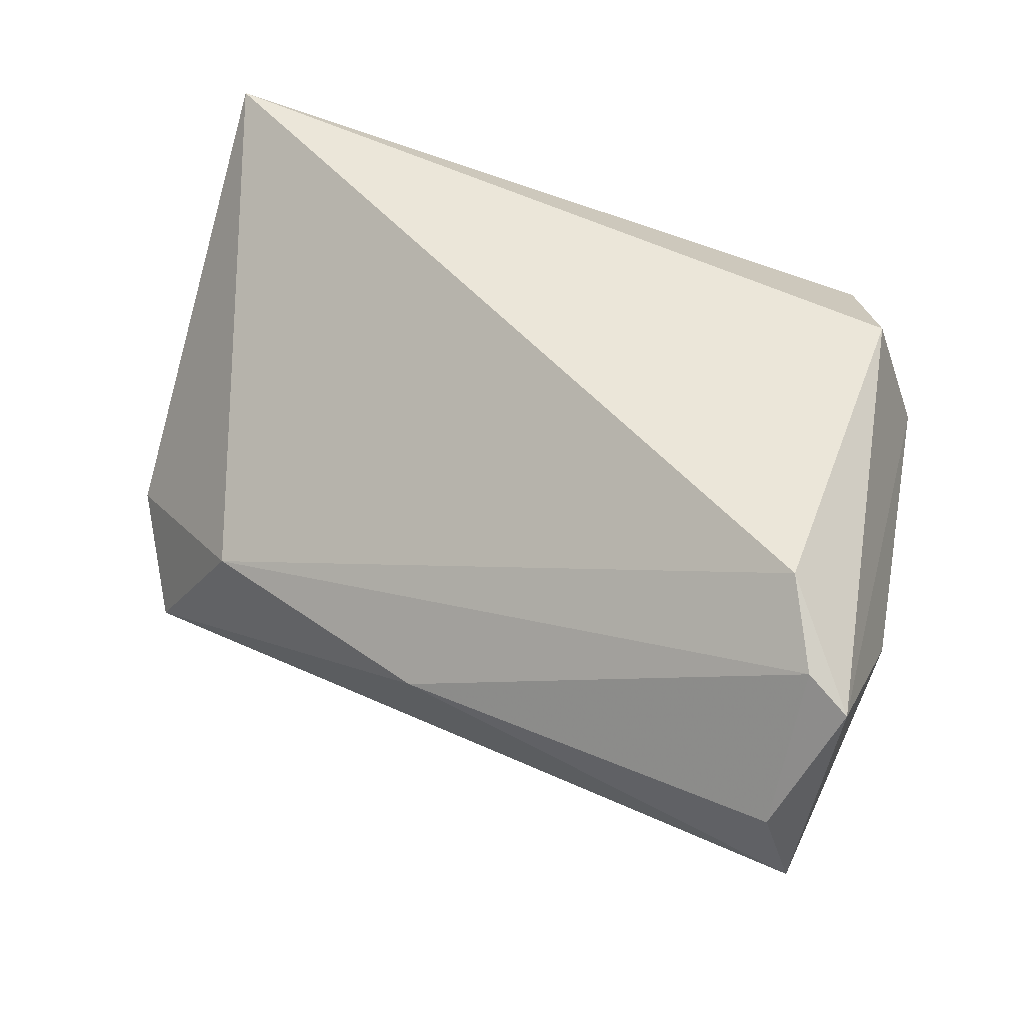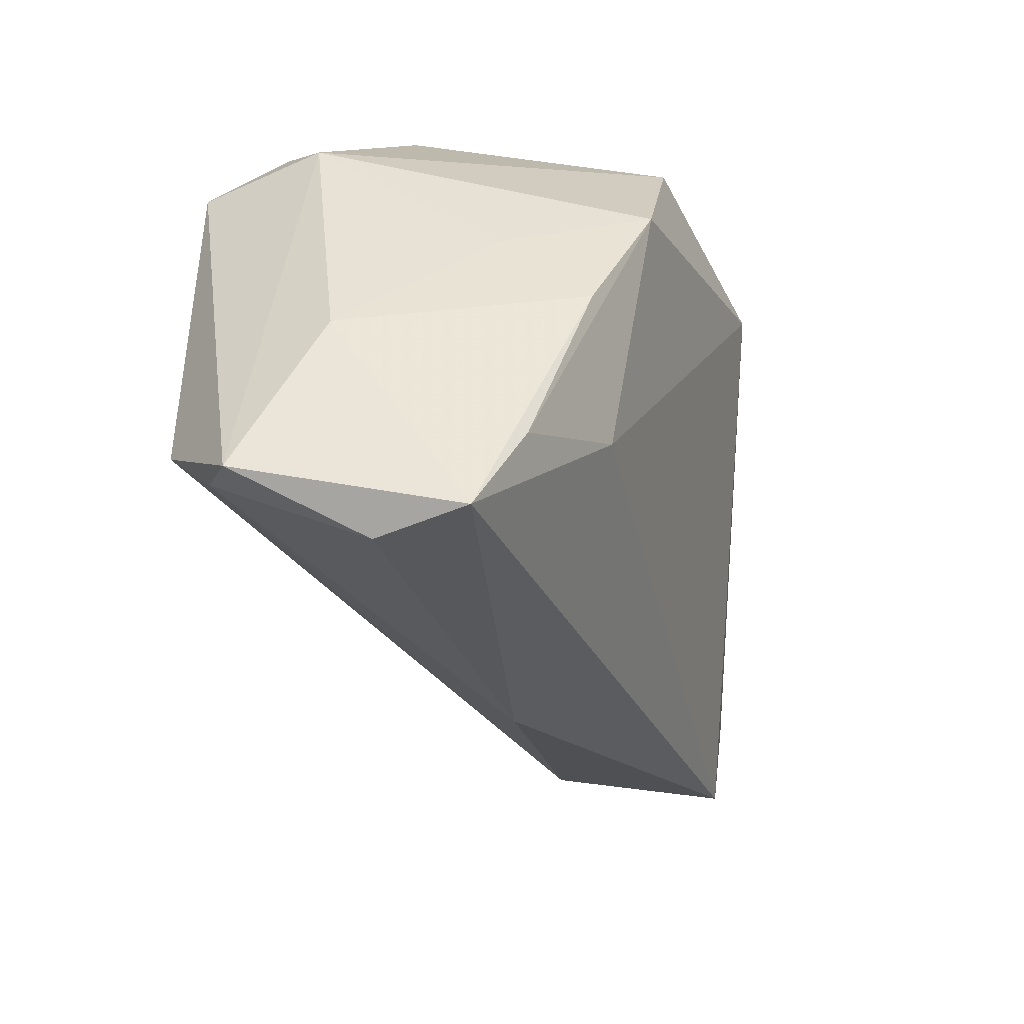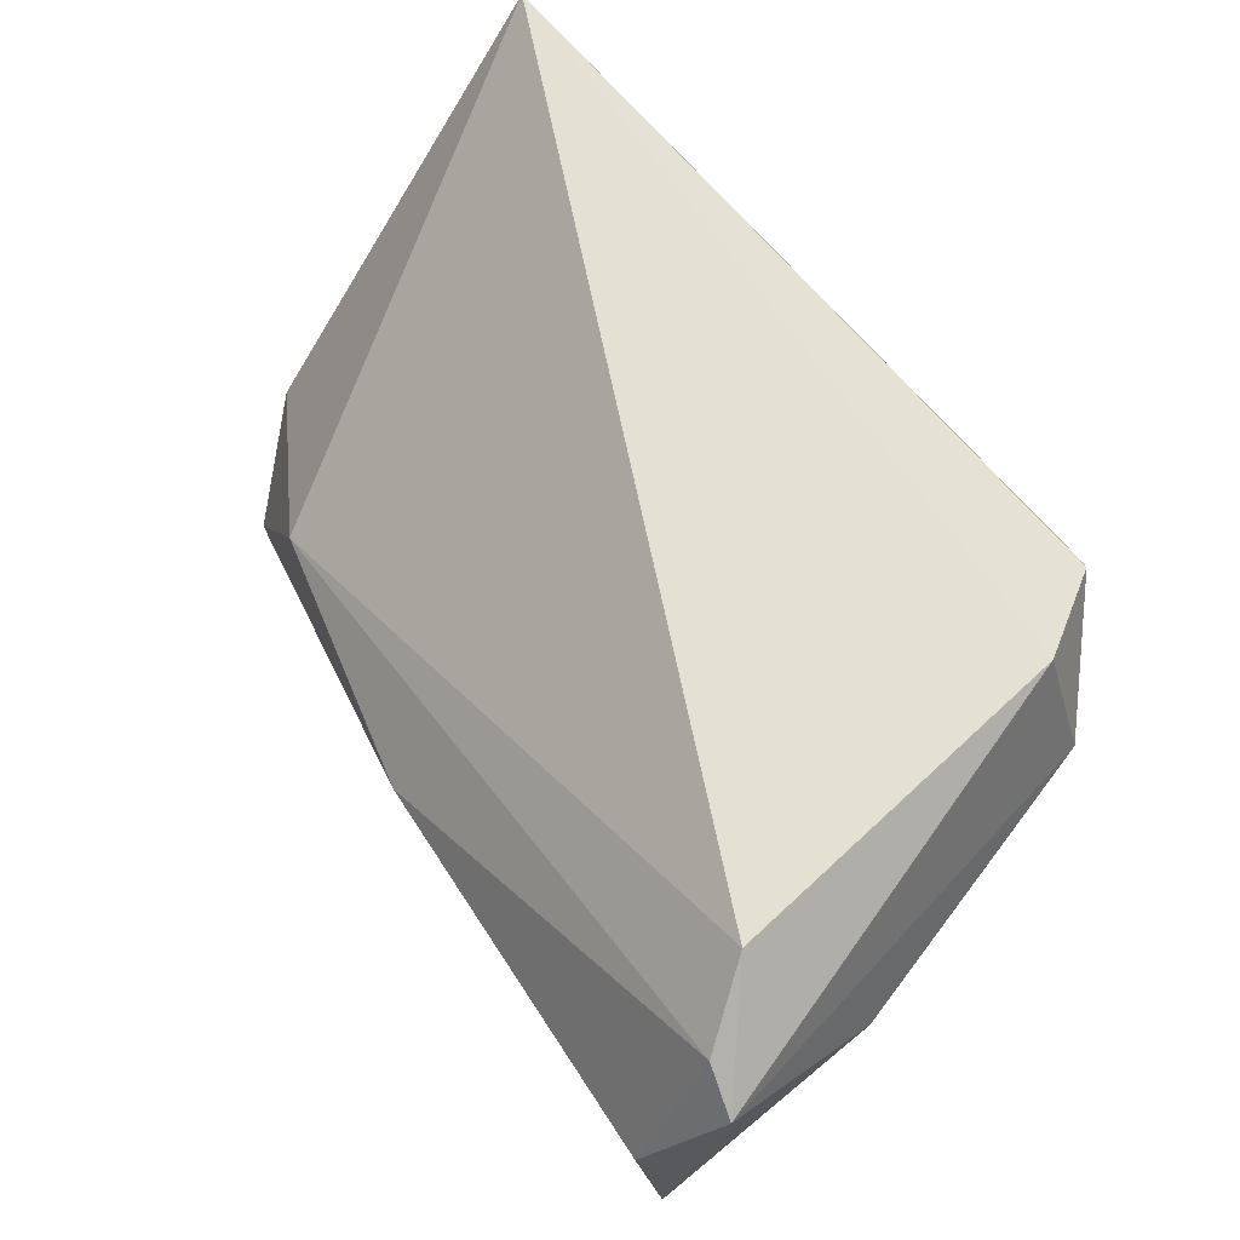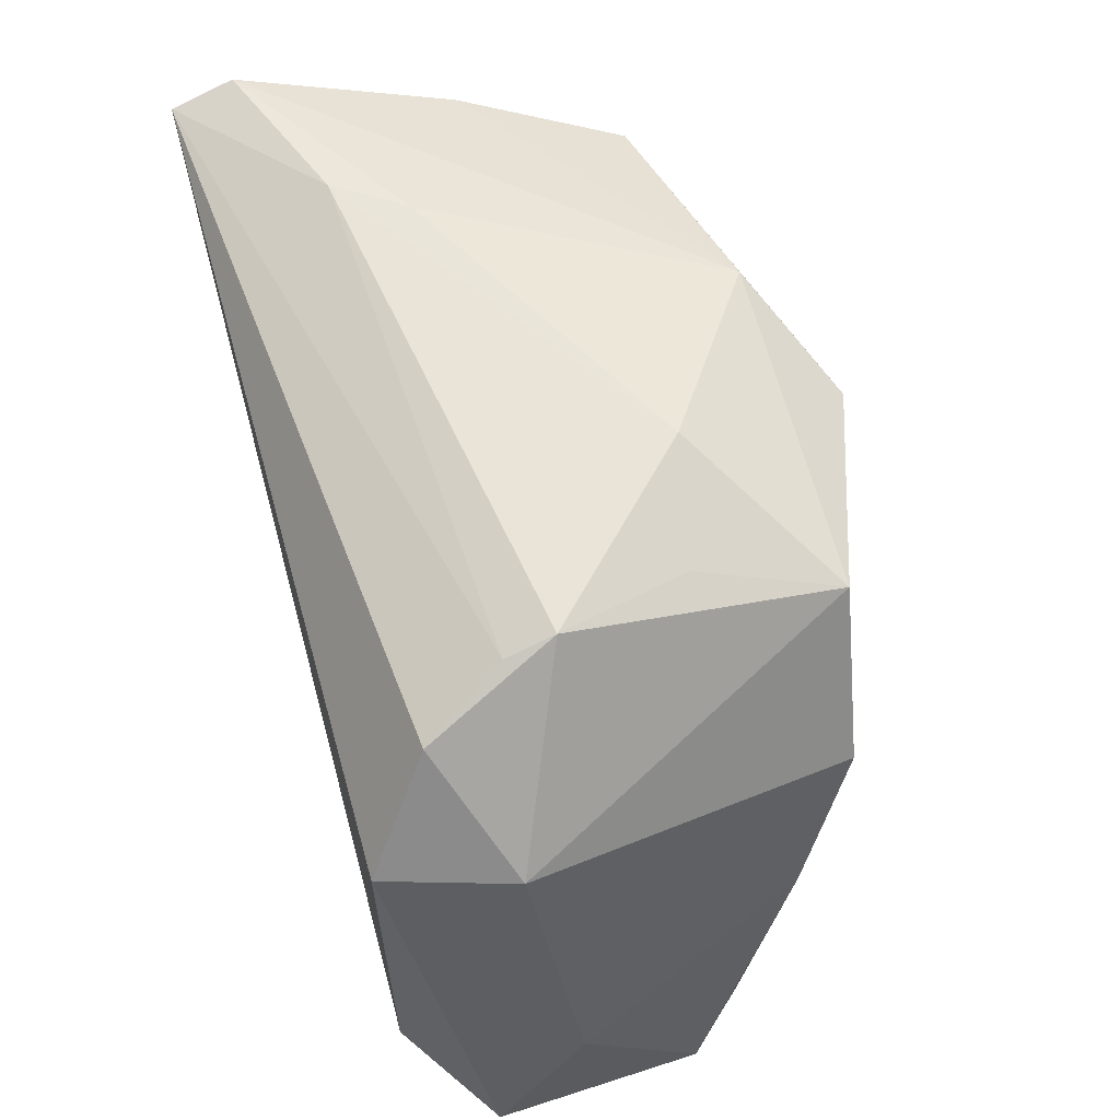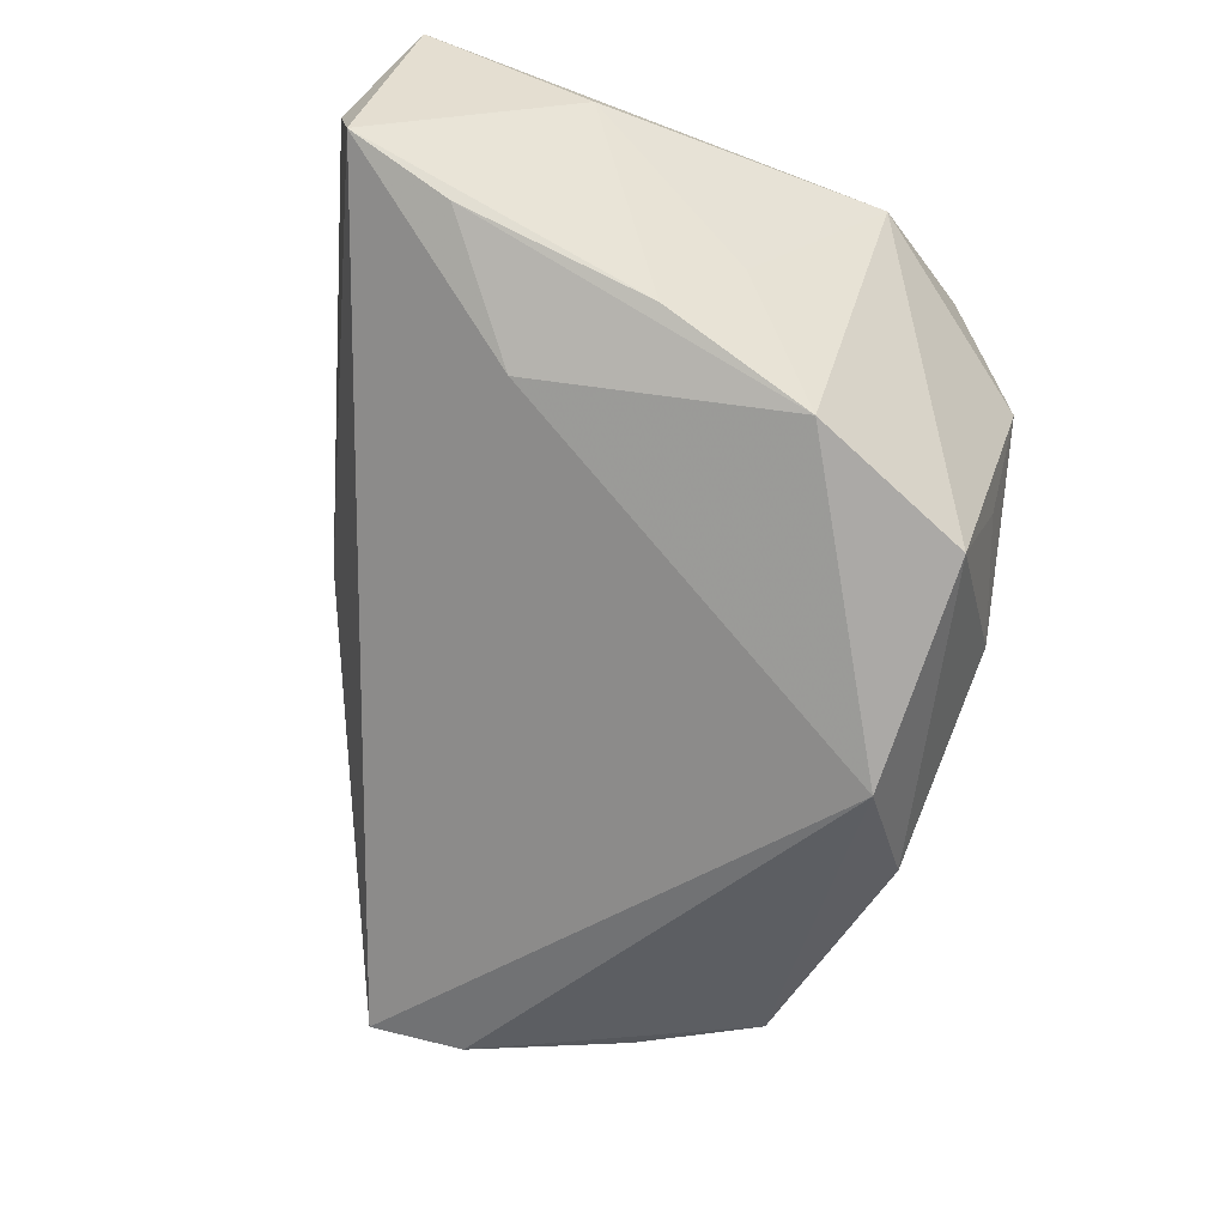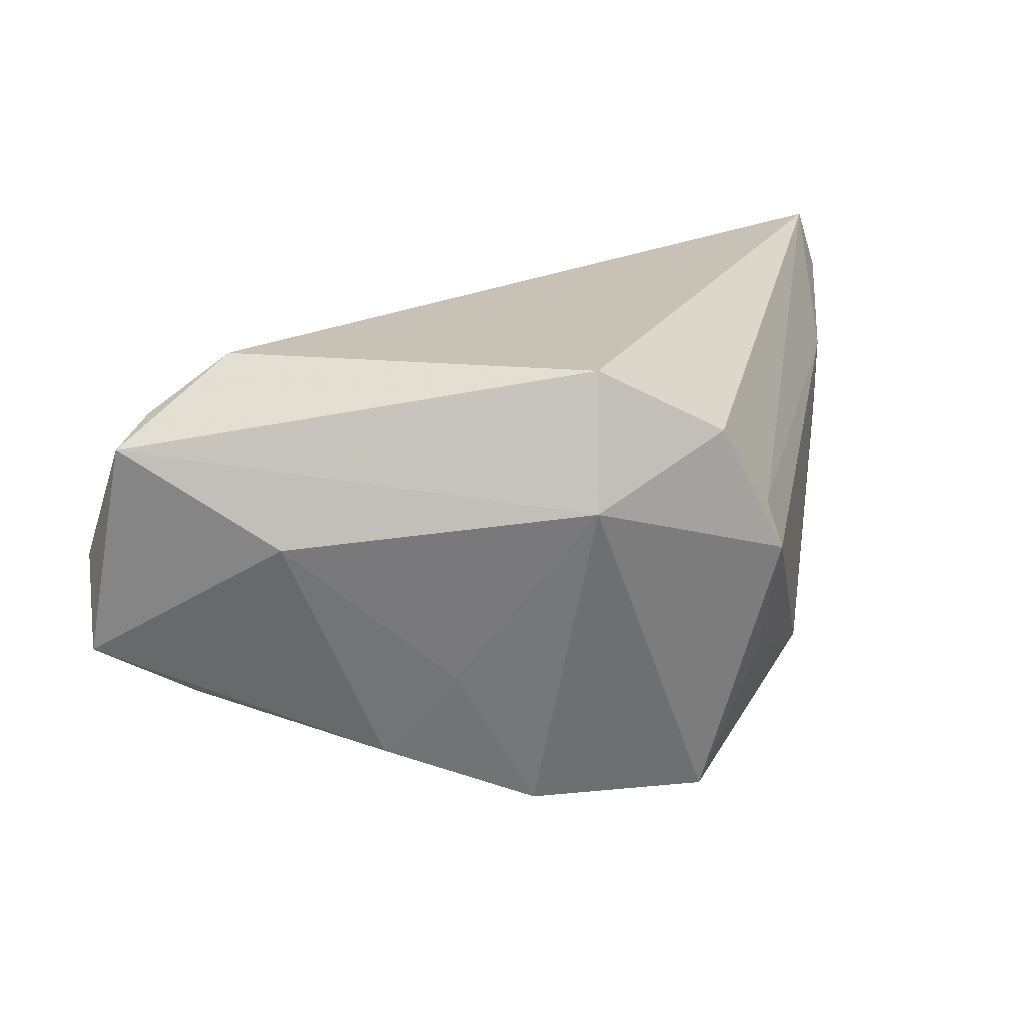
<metadata>
{"format":"obj","ext":"obj","renderer":"f3d","projection":"perspective","resolution":1024,"background":"white","views":[{"elev":48.2,"azim":22.6,"up":"+Z"},{"elev":-37.6,"azim":97.9,"up":"+Y"},{"elev":65.4,"azim":49.3,"up":"+Z"},{"elev":60.5,"azim":74.1,"up":"+Y"},{"elev":-59.4,"azim":77.8,"up":"+Z"},{"elev":19.0,"azim":103.3,"up":"+Z"}]}
</metadata>
<code>
v 0.02582 0.03032 0.01116
v 0.04618 -0.04182 -0.00528
v 0.04873 -0.03642 0.01913
v 0.04873 -0.01836 0.00924
v 0.02982 -0.02253 -0.01785
v -0.05352 -0.01234 -0.01387
v -0.02873 0.03014 0.006398
v 0.03911 -0.02697 0.02788
v 0.02093 0.02922 -0.008896
v 0.04328 -0.04287 0.004948
v -0.04637 -0.02277 -0.02396
v -0.03981 0.01972 -0.02079
v -0.04621 -0.01241 -0.02529
v 0.04081 -0.001403 -0.007074
v 0.03073 0.02584 0.02037
v 0.04203 0.01446 0.01366
v 0.04315 -0.03095 -0.01048
v 0.007123 0.03212 -0.01195
v -0.05331 0.02477 0.02788
v -0.05375 0.02693 0.02065
v 0.02551 0.03211 0.005727
v 0.03995 -0.01009 -0.01711
v 0.0001222 0.02 -0.03292
v -0.01327 0.02704 -0.02526
v -0.03411 0.02986 0.01414
v 0.0346 0.00595 -0.02359
v -0.03406 -0.02553 -0.004628
v 0.04374 -0.03467 0.02187
v -0.04433 0.005865 -0.02176
v -0.003339 -0.03551 -0.002715
v -0.04816 0.02213 -0.003236
v 0.02402 0.02346 -0.02486
v 0.0372 0.01327 0.02788
f 27 19 6
f 19 27 8
f 3 33 8
f 8 33 19
f 11 27 6
f 19 33 15
f 16 33 3
f 16 15 33
f 21 15 16
f 3 8 28
f 28 8 27
f 1 15 21
f 19 15 1
f 20 24 31
f 7 24 20
f 6 19 20
f 20 31 6
f 21 16 32
f 32 16 26
f 31 24 12
f 5 2 11
f 4 16 3
f 3 2 4
f 10 2 3
f 3 28 10
f 25 20 19
f 25 1 21
f 19 1 25
f 7 20 25
f 18 32 24
f 18 24 7
f 18 25 21
f 7 25 18
f 24 32 23
f 23 12 24
f 23 32 26
f 26 5 23
f 23 5 11
f 17 5 26
f 2 5 17
f 26 16 14
f 16 4 14
f 22 4 2
f 22 17 26
f 2 17 22
f 26 14 22
f 22 14 4
f 21 32 9
f 9 18 21
f 32 18 9
f 13 23 11
f 12 23 13
f 13 11 6
f 2 10 30
f 11 2 30
f 27 11 30
f 30 28 27
f 30 10 28
f 29 13 6
f 12 13 29
f 6 31 29
f 31 12 29

</code>
